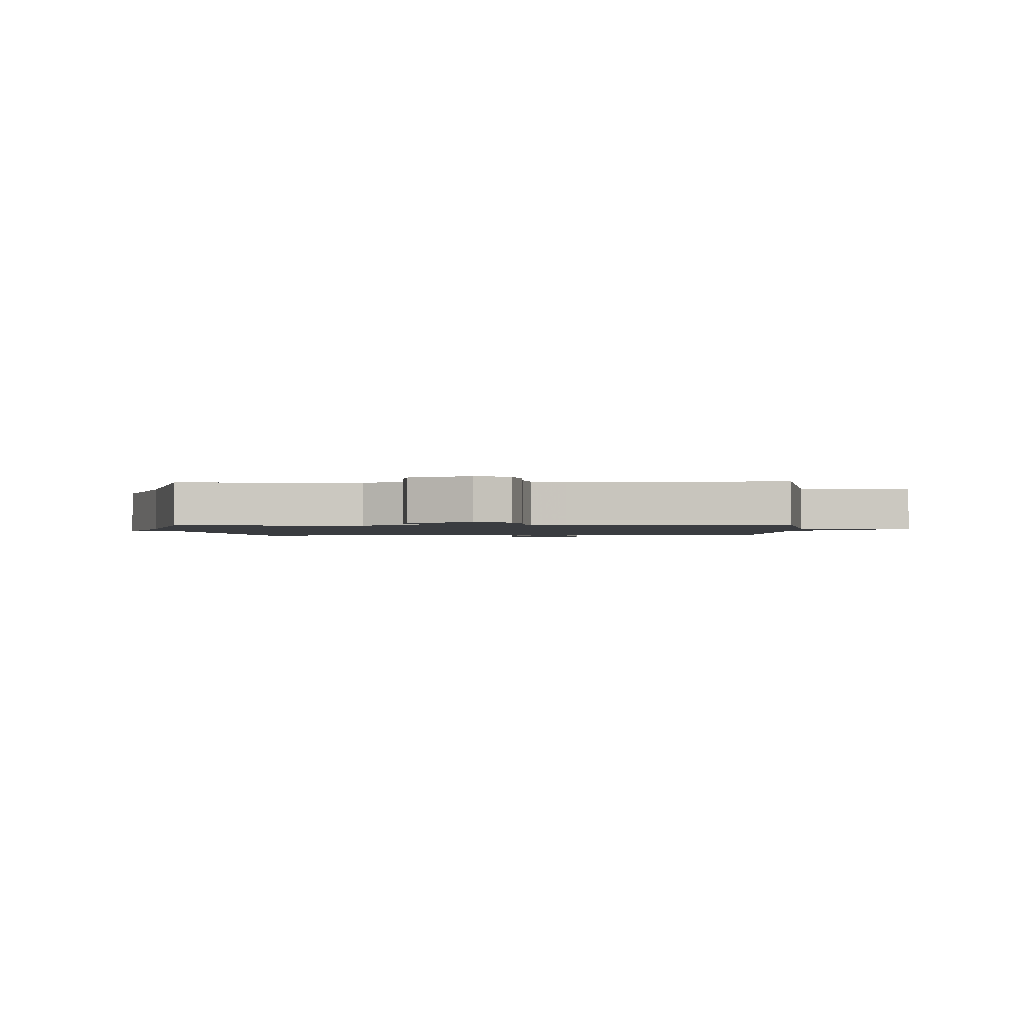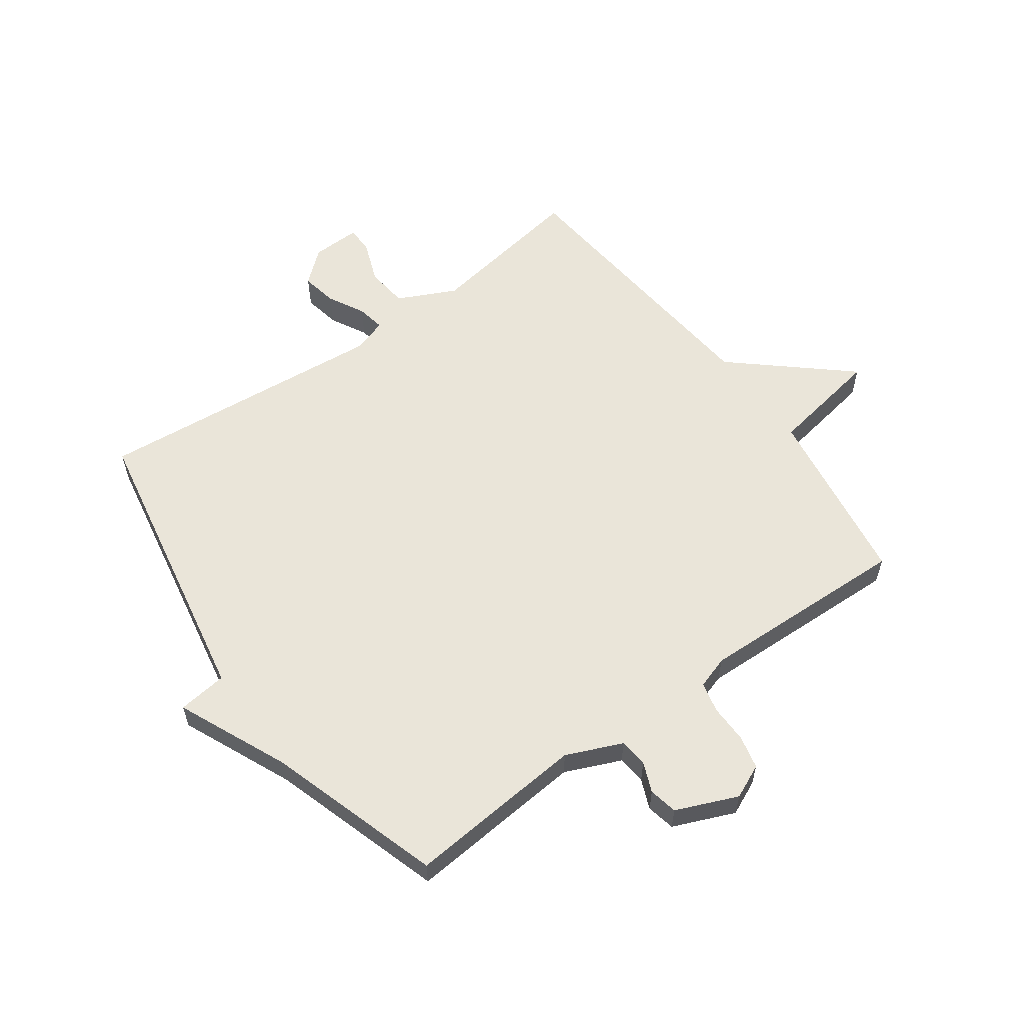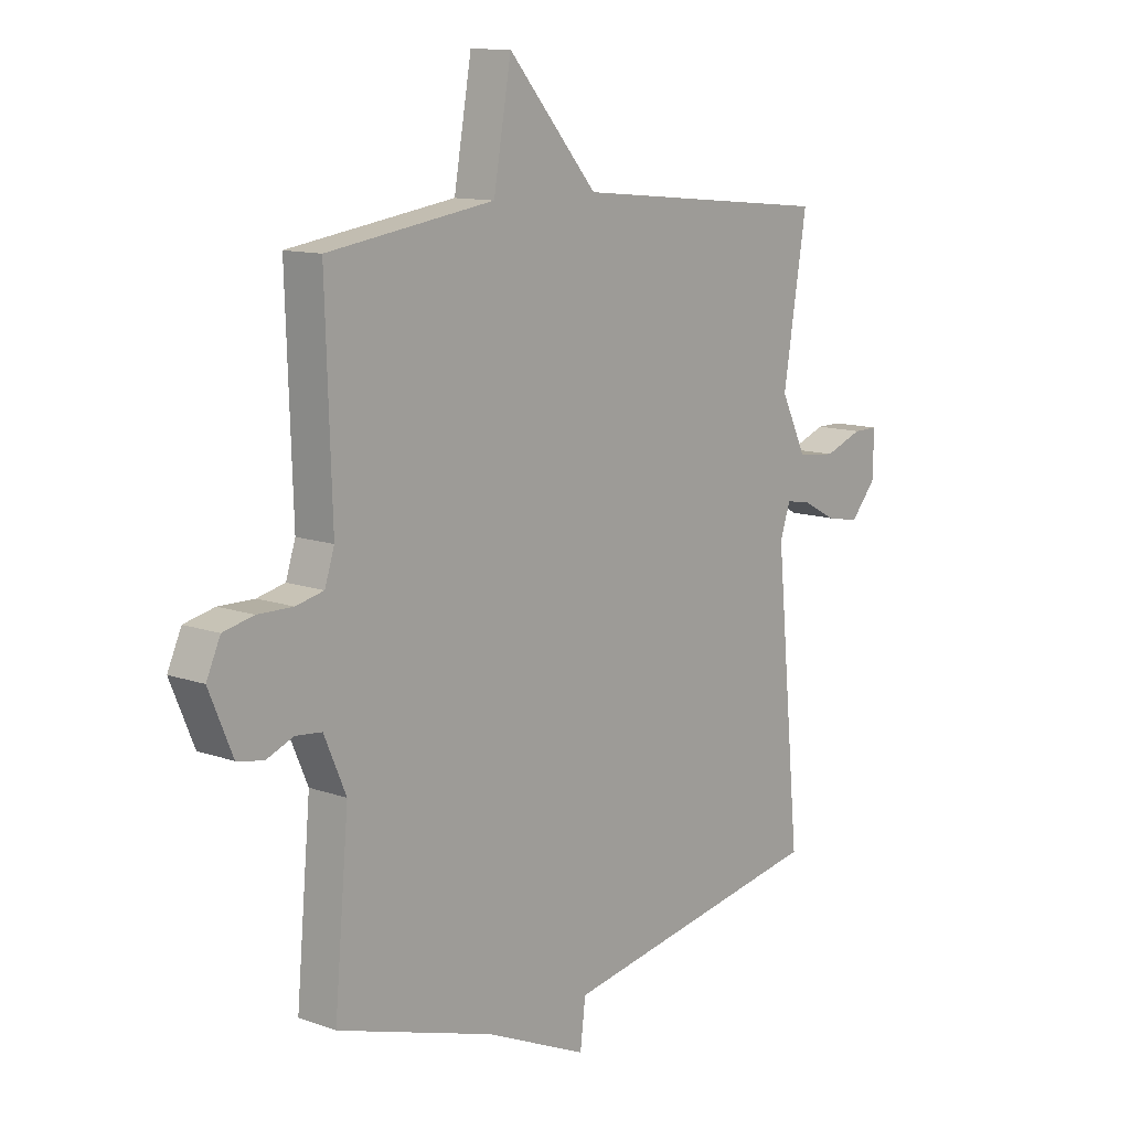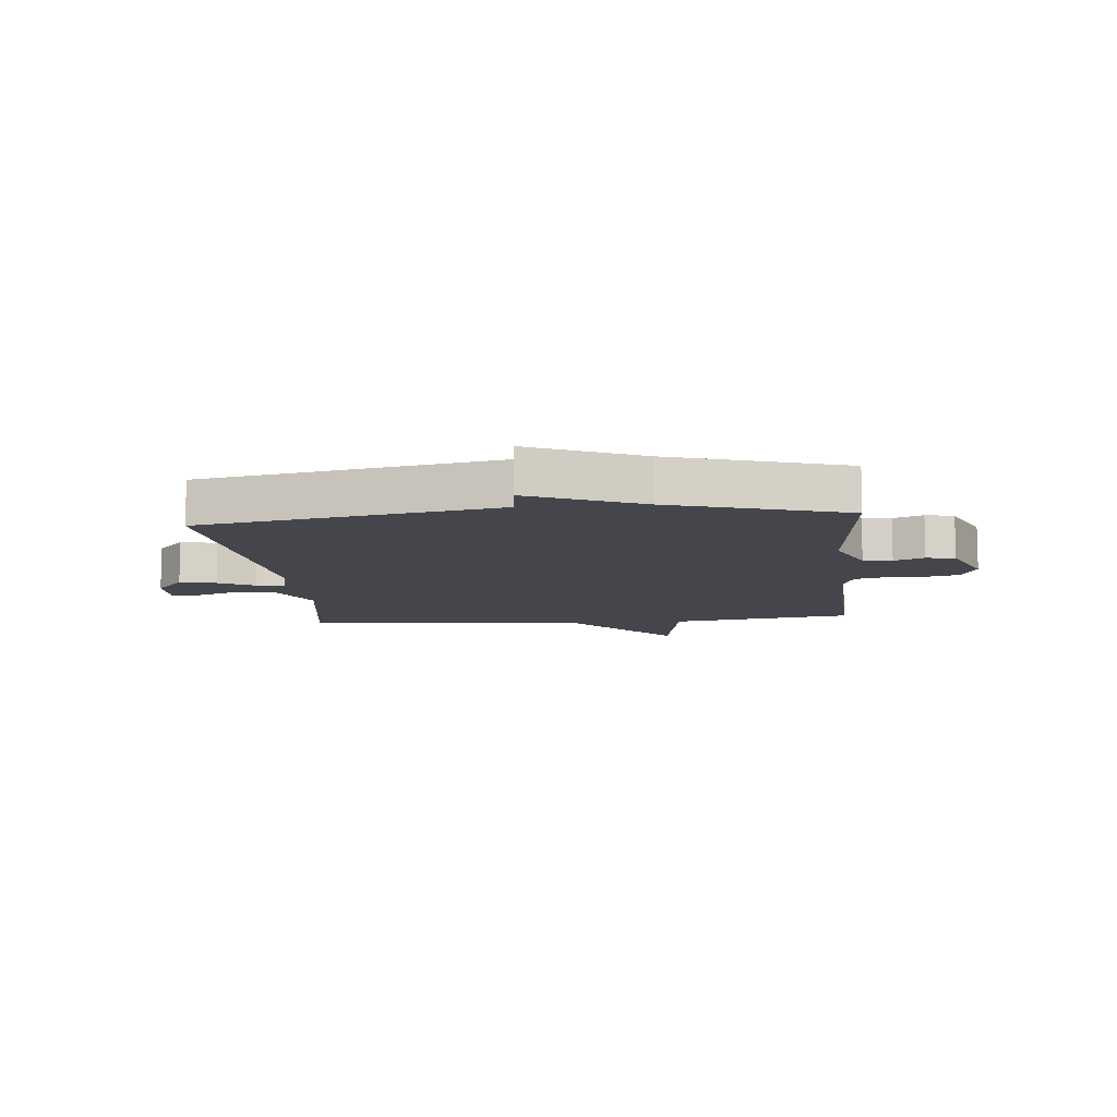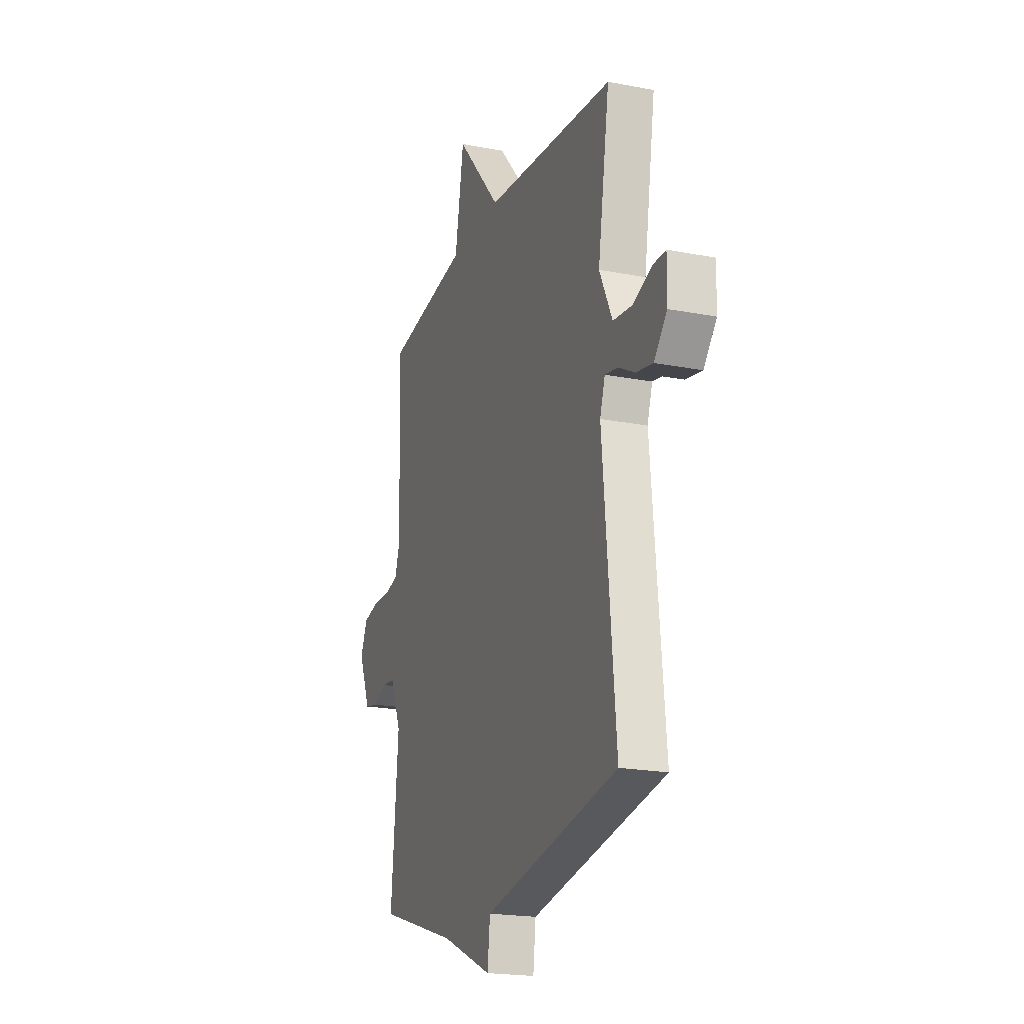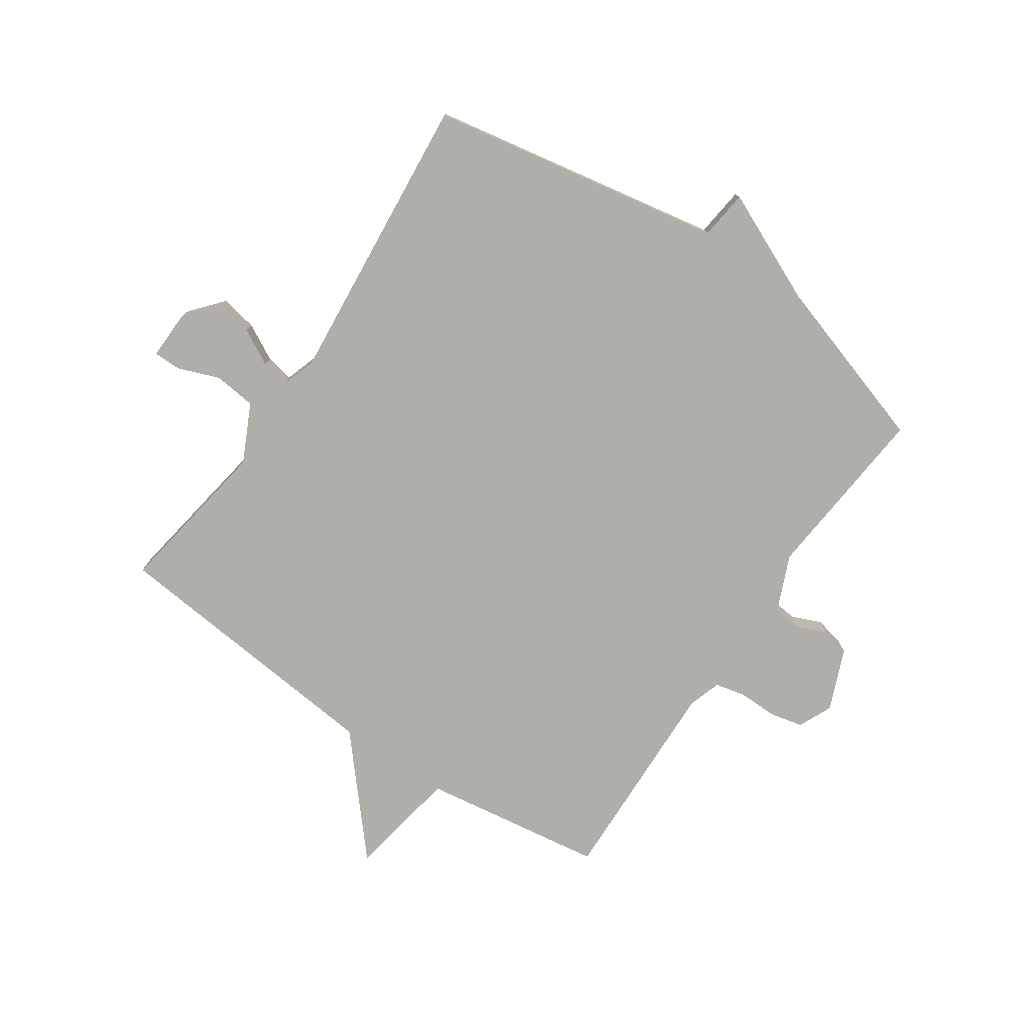
<metadata>
{"format":"obj","ext":"obj","renderer":"f3d","projection":"perspective","resolution":1024,"background":"white","views":[{"elev":-1.6,"azim":-87.7,"up":"+Y"},{"elev":58.4,"azim":-125.8,"up":"+Y"},{"elev":11.7,"azim":-49.3,"up":"+Z"},{"elev":-10.0,"azim":-174.4,"up":"+Y"},{"elev":-20.4,"azim":70.5,"up":"+Z"},{"elev":-77.5,"azim":145.7,"up":"+Y"}]}
</metadata>
<code>
v 0.5 0.07 -0.5
v -0.003 0.07 -0.593
v -0.013 0.07 -0.677
v -0.203 0.07 -0.593
v -0.5 0.07 -0.5
v -0.473 0.07 -0.194
v -0.514 0.07 -0.099
v -0.563 0.07 -0.094
v -0.614 0.07 -0.115
v -0.663 0.07 -0.105
v -0.707 0.07 0
v -0.681 0.07 0.058
v -0.624 0.07 0.071
v -0.558 0.07 0.07
v -0.506 0.07 0.082
v -0.488 0.07 0.138
v -0.5 0.07 0.5
v -0.188 0.07 0.547
v -0.155 0.07 0.739
v 0.012 0.07 0.547
v 0.5 0.07 0.5
v 0.456 0.07 0.225
v 0.504 0.07 0.126
v 0.576 0.07 0.118
v 0.647 0.07 0.145
v 0.694 0.07 0.145
v 0.692 0.07 0.061
v 0.644 0.07 0.005
v 0.582 0.07 0.017
v 0.52 0.07 0.05
v 0.472 0.07 0.059
v 0.453 0.07 0.001
v 0.5 0 -0.5
v -0.003 0 -0.593
v -0.013 0 -0.677
v -0.203 0 -0.593
v -0.5 0 -0.5
v -0.473 0 -0.194
v -0.514 0 -0.099
v -0.563 0 -0.094
v -0.614 0 -0.115
v -0.663 0 -0.105
v -0.707 0 0
v -0.681 0 0.058
v -0.624 0 0.071
v -0.558 0 0.07
v -0.506 0 0.082
v -0.488 0 0.138
v -0.5 0 0.5
v -0.188 0 0.547
v -0.155 0 0.739
v 0.012 0 0.547
v 0.5 0 0.5
v 0.456 0 0.225
v 0.504 0 0.126
v 0.576 0 0.118
v 0.647 0 0.145
v 0.694 0 0.145
v 0.692 0 0.061
v 0.644 0 0.005
v 0.582 0 0.017
v 0.52 0 0.05
v 0.472 0 0.059
v 0.453 0 0.001
f 28 29 30
f 27 28 30
f 26 27 30
f 25 26 30
f 24 25 30
f 23 24 30 31
f 22 23 31
f 20 21 22
f 20 22 31 32
f 32 1 2
f 20 32 2
f 19 20 2
f 18 19 2
f 12 13 14
f 11 12 14
f 10 11 14
f 9 10 14
f 8 9 14
f 7 8 14 15
f 6 7 15 16
f 4 5 6
f 16 17 18
f 6 16 18
f 4 6 18
f 3 4 18
f 2 3 18
f 62 61 60
f 62 60 59
f 62 59 58
f 62 58 57
f 62 57 56
f 63 62 56 55
f 63 55 54
f 54 53 52
f 64 63 54 52
f 34 33 64
f 34 64 52
f 34 52 51
f 34 51 50
f 46 45 44
f 46 44 43
f 46 43 42
f 46 42 41
f 46 41 40
f 47 46 40 39
f 48 47 39 38
f 38 37 36
f 50 49 48
f 50 48 38
f 50 38 36
f 50 36 35
f 50 35 34
f 1 33 34 2
f 2 34 35 3
f 3 35 36 4
f 4 36 37 5
f 5 37 38 6
f 6 38 39 7
f 7 39 40 8
f 8 40 41 9
f 9 41 42 10
f 10 42 43 11
f 11 43 44 12
f 12 44 45 13
f 13 45 46 14
f 14 46 47 15
f 15 47 48 16
f 16 48 49 17
f 17 49 50 18
f 18 50 51 19
f 19 51 52 20
f 20 52 53 21
f 21 53 54 22
f 22 54 55 23
f 23 55 56 24
f 24 56 57 25
f 25 57 58 26
f 26 58 59 27
f 27 59 60 28
f 28 60 61 29
f 29 61 62 30
f 30 62 63 31
f 31 63 64 32
f 32 64 33 1

</code>
